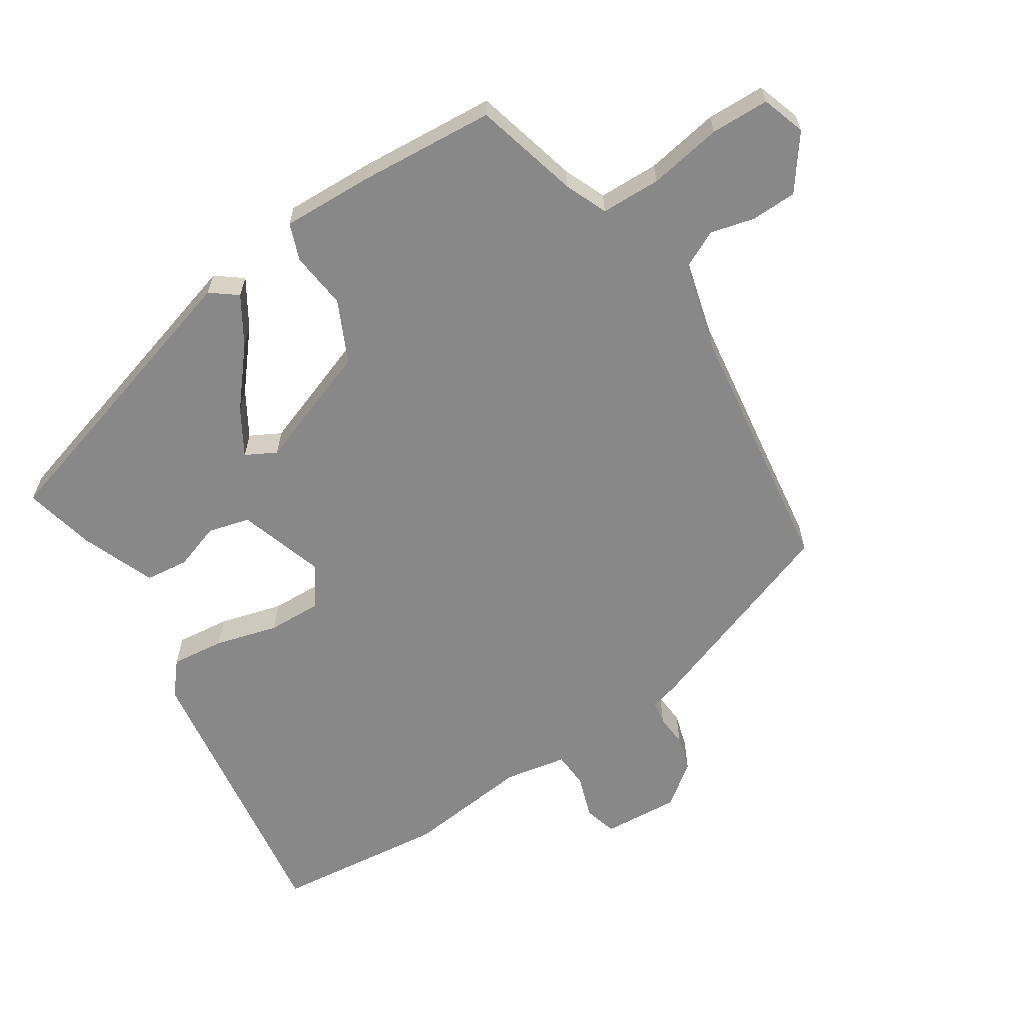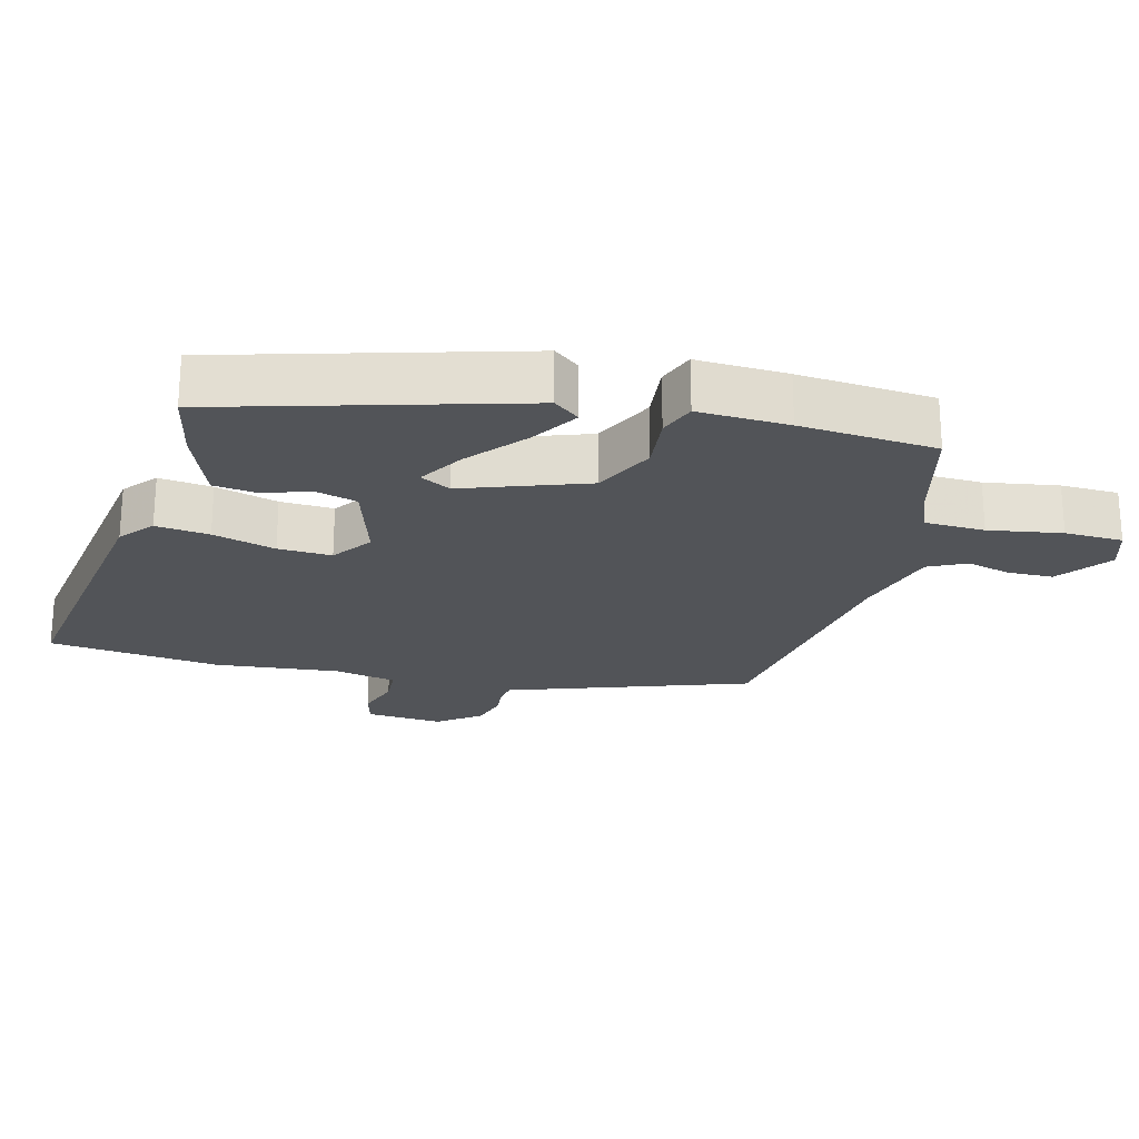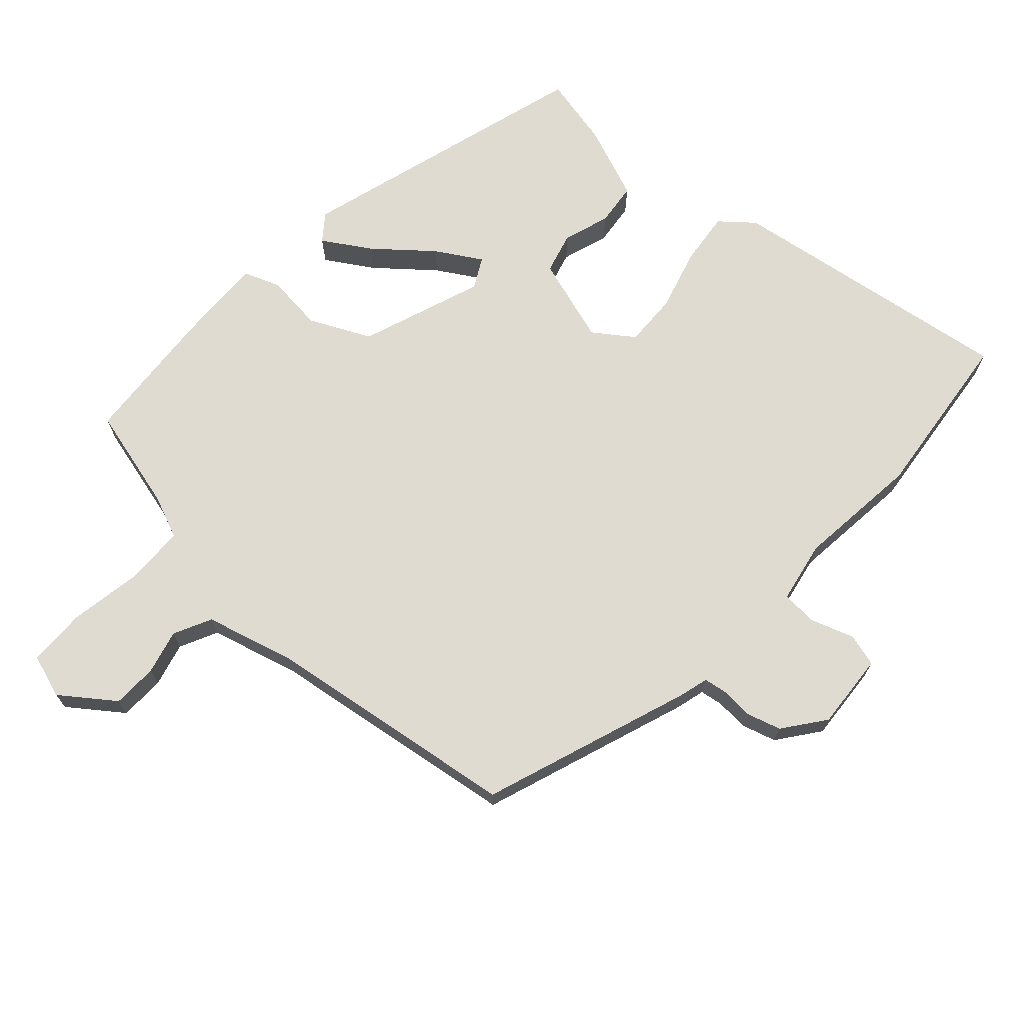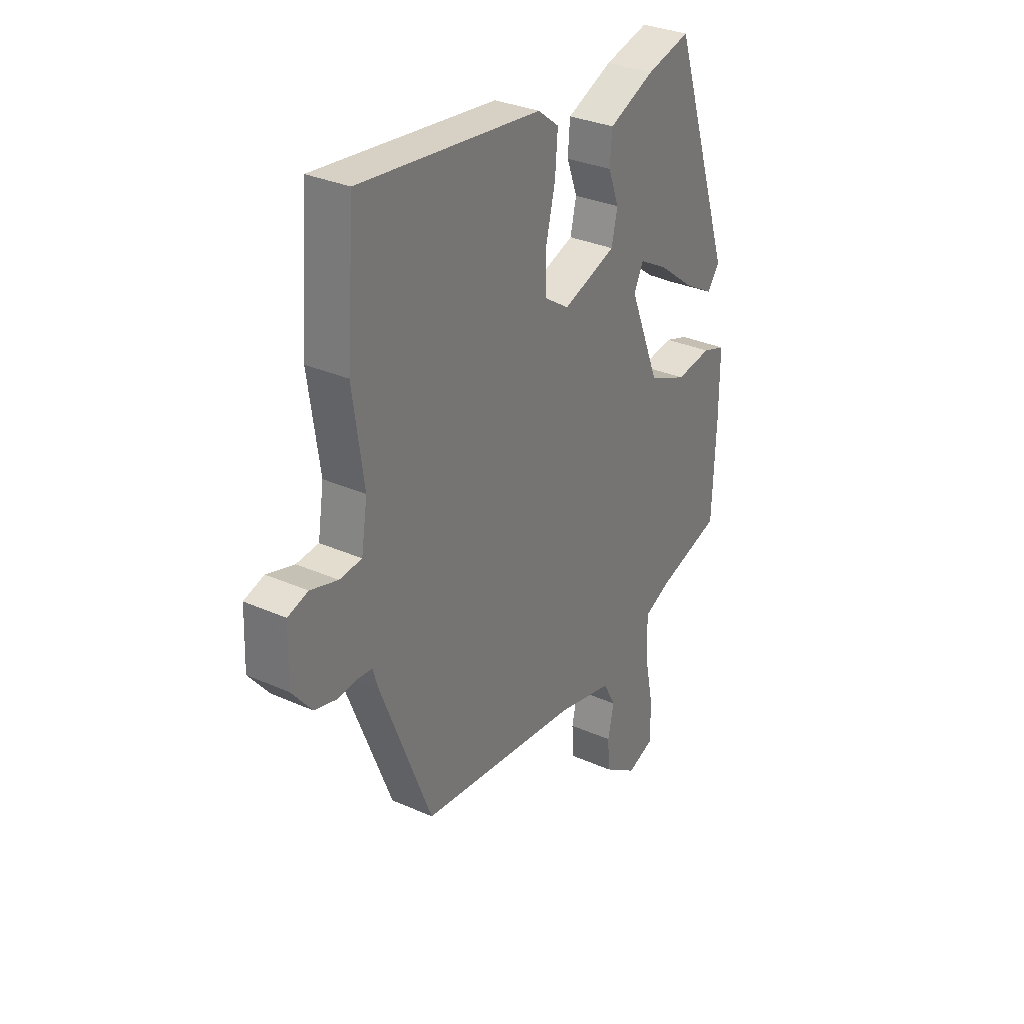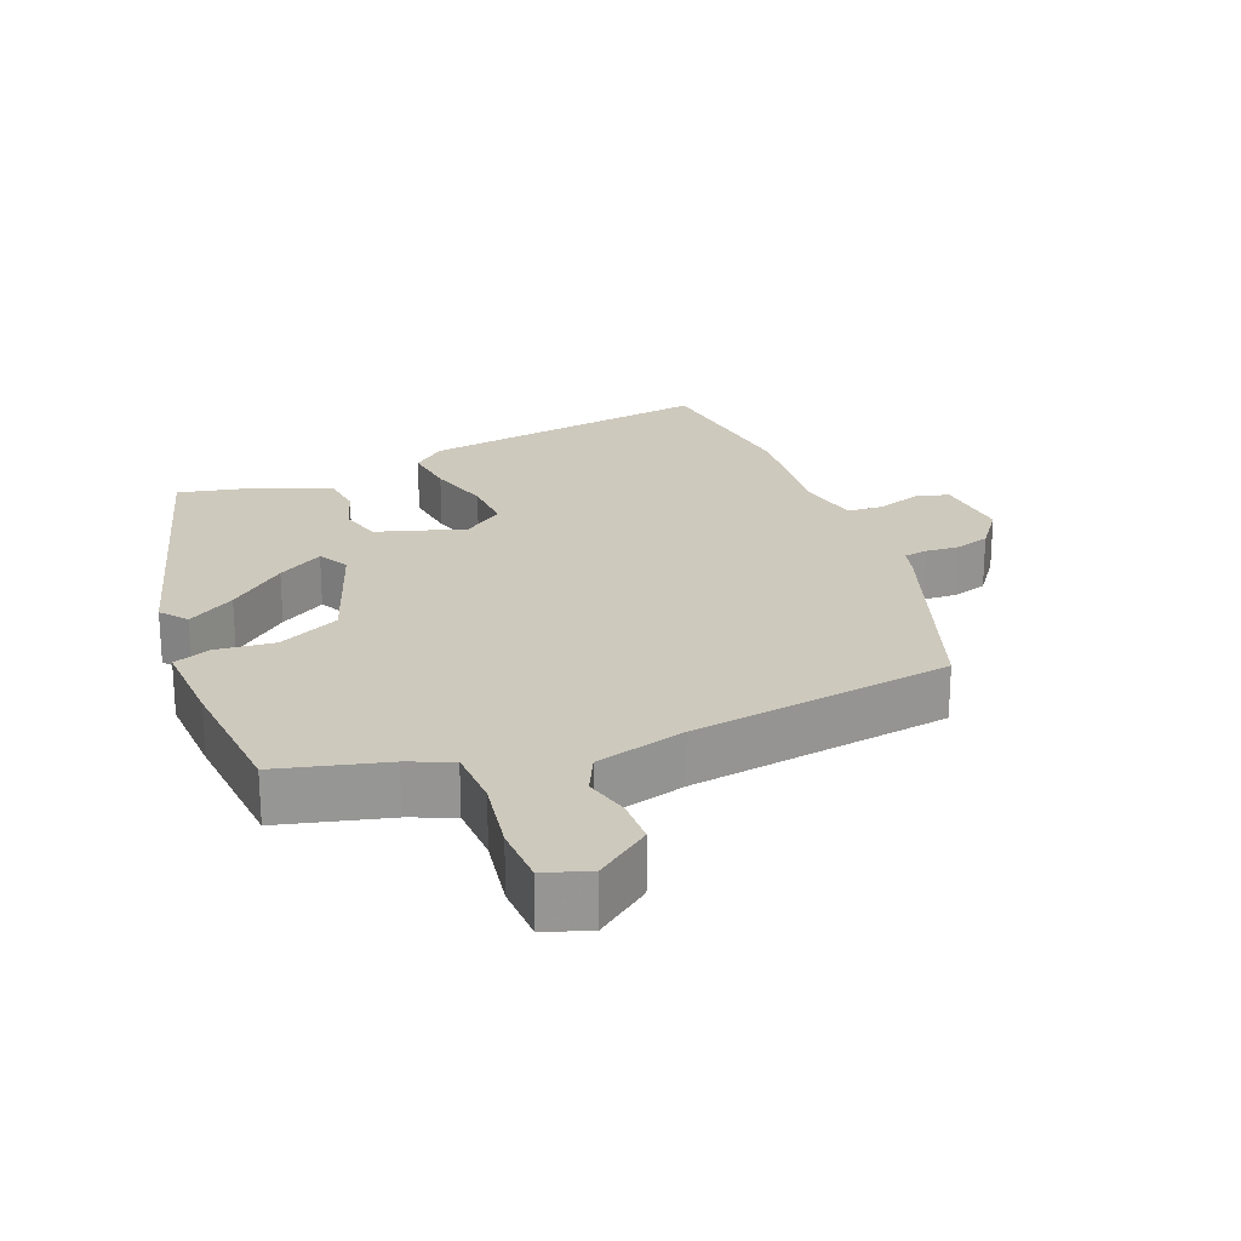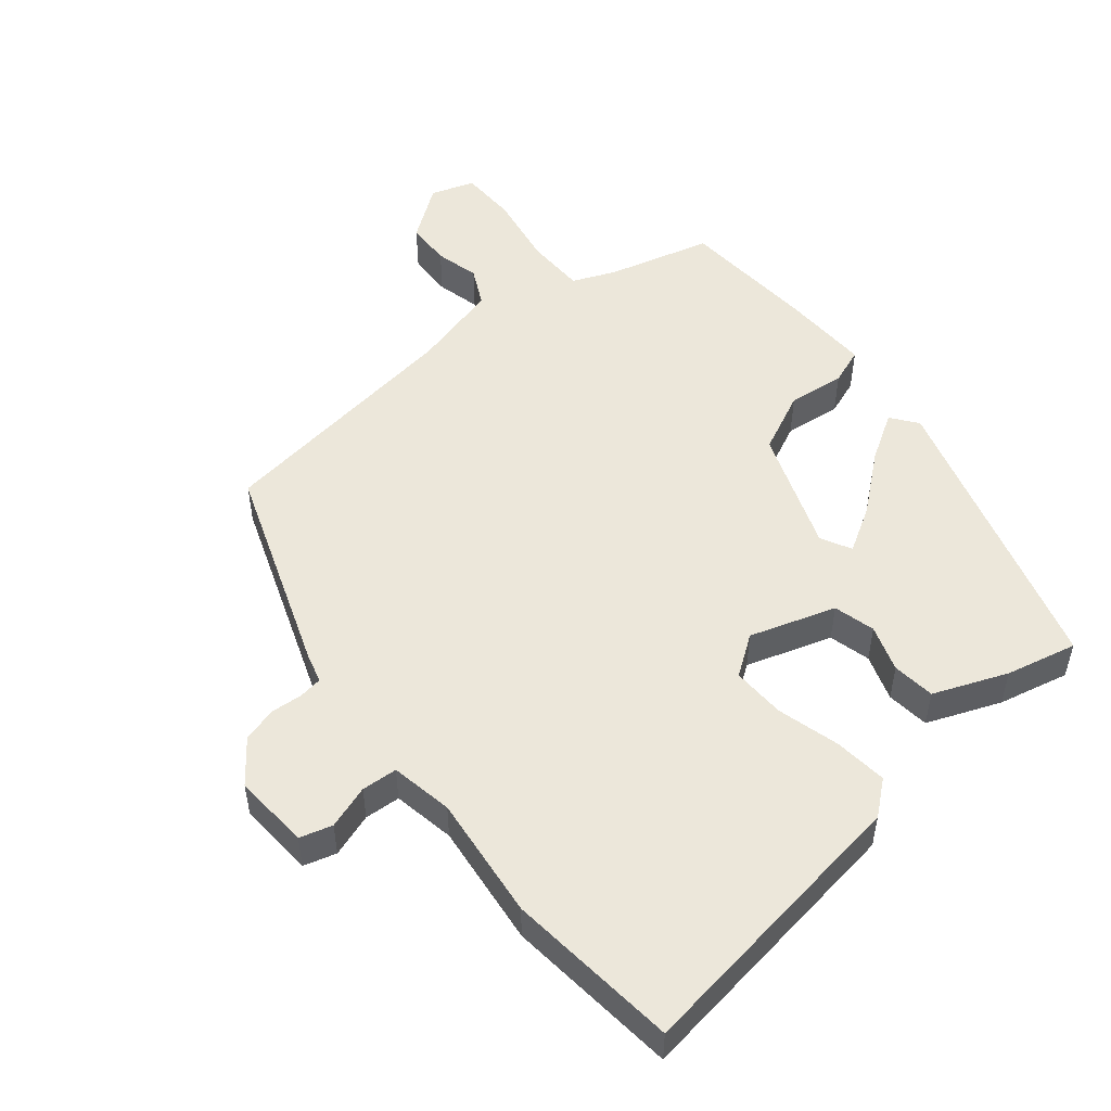
<metadata>
{"format":"obj","ext":"obj","renderer":"f3d","projection":"perspective","resolution":1024,"background":"white","views":[{"elev":-62.9,"azim":121.0,"up":"+Y"},{"elev":-22.9,"azim":73.1,"up":"+Y"},{"elev":70.0,"azim":-139.8,"up":"+Y"},{"elev":31.4,"azim":-57.6,"up":"+Z"},{"elev":22.7,"azim":155.9,"up":"+Y"},{"elev":51.4,"azim":-41.1,"up":"+Y"}]}
</metadata>
<code>
v 0.337 0.07 0.502
v 0.478 0.07 0.076
v 0.45 0.07 0.037
v 0.38 0.07 0.077
v 0.296 0.07 0.142
v 0.229 0.07 0.179
v 0.207 0.07 0.134
v 0.278 0.07 -0.042
v 0.368 0.07 -0.081
v 0.451 0.07 -0.069
v 0.505 0.07 -0.087
v 0.505 0.07 -0.219
v 0.497 0.07 -0.418
v 0.346 0.07 -0.463
v 0.285 0.07 -0.491
v 0.286 0.07 -0.578
v 0.308 0.07 -0.684
v 0.309 0.07 -0.769
v 0.246 0.07 -0.792
v 0.167 0.07 -0.738
v 0.163 0.07 -0.672
v 0.177 0.07 -0.607
v 0.148 0.07 -0.553
v 0.018 0.07 -0.523
v -0.357 0.07 -0.483
v -0.476 0.07 -0.182
v -0.489 0.07 -0.14
v -0.523 0.07 -0.136
v -0.57 0.07 -0.141
v -0.621 0.07 -0.128
v -0.669 0.07 -0.069
v -0.665 0.07 0.043
v -0.618 0.07 0.058
v -0.554 0.07 0.039
v -0.502 0.07 0.044
v -0.488 0.07 0.135
v -0.514 0.07 0.315
v -0.495 0.07 0.566
v -0.07 0.07 0.519
v -0.021 0.07 0.481
v -0.027 0.07 0.403
v -0.049 0.07 0.311
v -0.049 0.07 0.233
v 0.01 0.07 0.194
v 0.134 0.07 0.238
v 0.148 0.07 0.299
v 0.123 0.07 0.366
v 0.128 0.07 0.429
v 0.234 0.07 0.475
v 0.337 0 0.502
v 0.478 0 0.076
v 0.45 0 0.037
v 0.38 0 0.077
v 0.296 0 0.142
v 0.229 0 0.179
v 0.207 0 0.134
v 0.278 0 -0.042
v 0.368 0 -0.081
v 0.451 0 -0.069
v 0.505 0 -0.087
v 0.505 0 -0.219
v 0.497 0 -0.418
v 0.346 0 -0.463
v 0.285 0 -0.491
v 0.286 0 -0.578
v 0.308 0 -0.684
v 0.309 0 -0.769
v 0.246 0 -0.792
v 0.167 0 -0.738
v 0.163 0 -0.672
v 0.177 0 -0.607
v 0.148 0 -0.553
v 0.018 0 -0.523
v -0.357 0 -0.483
v -0.476 0 -0.182
v -0.489 0 -0.14
v -0.523 0 -0.136
v -0.57 0 -0.141
v -0.621 0 -0.128
v -0.669 0 -0.069
v -0.665 0 0.043
v -0.618 0 0.058
v -0.554 0 0.039
v -0.502 0 0.044
v -0.488 0 0.135
v -0.514 0 0.315
v -0.495 0 0.566
v -0.07 0 0.519
v -0.021 0 0.481
v -0.027 0 0.403
v -0.049 0 0.311
v -0.049 0 0.233
v 0.01 0 0.194
v 0.134 0 0.238
v 0.148 0 0.299
v 0.123 0 0.366
v 0.128 0 0.429
v 0.234 0 0.475
f 3 4 5
f 2 3 5
f 1 2 5
f 49 1 5
f 48 49 5
f 47 48 5
f 46 47 5
f 45 46 5 6
f 44 45 6 7
f 40 41 42
f 39 40 42
f 38 39 42
f 37 38 42
f 36 37 42
f 35 36 42 43
f 32 33 34
f 31 32 34
f 30 31 34
f 29 30 34
f 28 29 34
f 27 28 34 35
f 35 43 44
f 27 35 44
f 26 27 44
f 25 26 44
f 24 25 44
f 20 21 22
f 19 20 22
f 18 19 22
f 17 18 22
f 16 17 22
f 15 16 22 23
f 44 7 8
f 24 44 8
f 23 24 8
f 15 23 8
f 14 15 8
f 12 13 14
f 11 12 14
f 10 11 14
f 9 10 14
f 8 9 14
f 54 53 52
f 54 52 51
f 54 51 50
f 54 50 98
f 54 98 97
f 54 97 96
f 54 96 95
f 55 54 95 94
f 56 55 94 93
f 91 90 89
f 91 89 88
f 91 88 87
f 91 87 86
f 91 86 85
f 92 91 85 84
f 83 82 81
f 83 81 80
f 83 80 79
f 83 79 78
f 83 78 77
f 84 83 77 76
f 93 92 84
f 93 84 76
f 93 76 75
f 93 75 74
f 93 74 73
f 71 70 69
f 71 69 68
f 71 68 67
f 71 67 66
f 71 66 65
f 72 71 65 64
f 57 56 93
f 57 93 73
f 57 73 72
f 57 72 64
f 57 64 63
f 63 62 61
f 63 61 60
f 63 60 59
f 63 59 58
f 63 58 57
f 1 50 51 2
f 2 51 52 3
f 3 52 53 4
f 4 53 54 5
f 5 54 55 6
f 6 55 56 7
f 7 56 57 8
f 8 57 58 9
f 9 58 59 10
f 10 59 60 11
f 11 60 61 12
f 12 61 62 13
f 13 62 63 14
f 14 63 64 15
f 15 64 65 16
f 16 65 66 17
f 17 66 67 18
f 18 67 68 19
f 19 68 69 20
f 20 69 70 21
f 21 70 71 22
f 22 71 72 23
f 23 72 73 24
f 24 73 74 25
f 25 74 75 26
f 26 75 76 27
f 27 76 77 28
f 28 77 78 29
f 29 78 79 30
f 30 79 80 31
f 31 80 81 32
f 32 81 82 33
f 33 82 83 34
f 34 83 84 35
f 35 84 85 36
f 36 85 86 37
f 37 86 87 38
f 38 87 88 39
f 39 88 89 40
f 40 89 90 41
f 41 90 91 42
f 42 91 92 43
f 43 92 93 44
f 44 93 94 45
f 45 94 95 46
f 46 95 96 47
f 47 96 97 48
f 48 97 98 49
f 49 98 50 1

</code>
